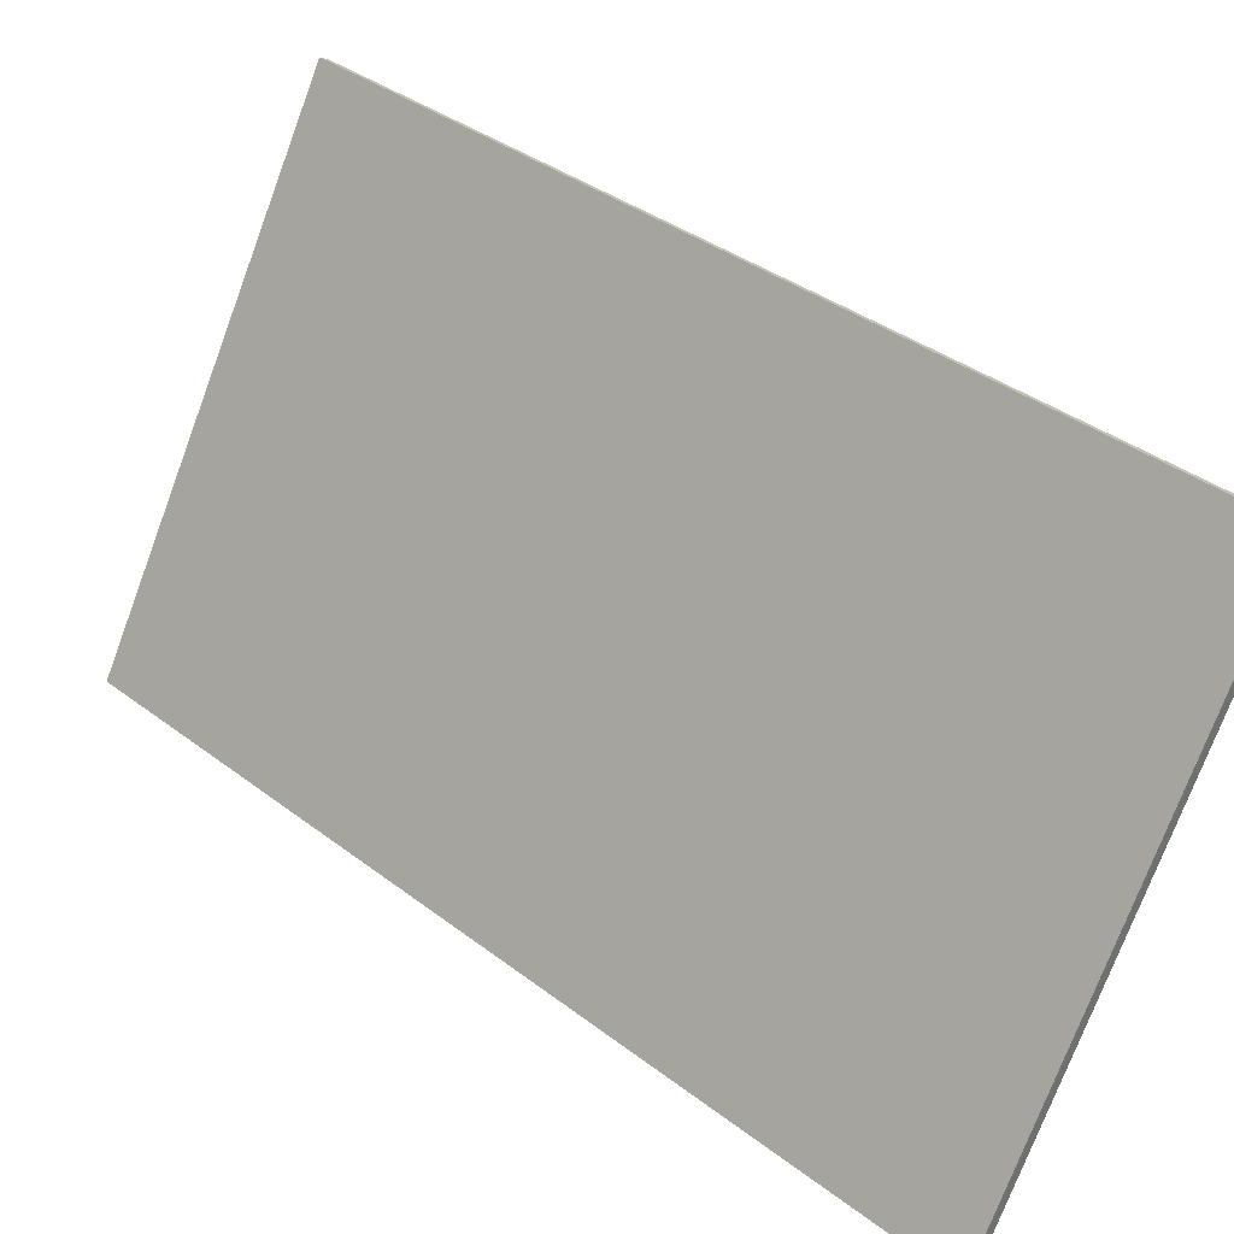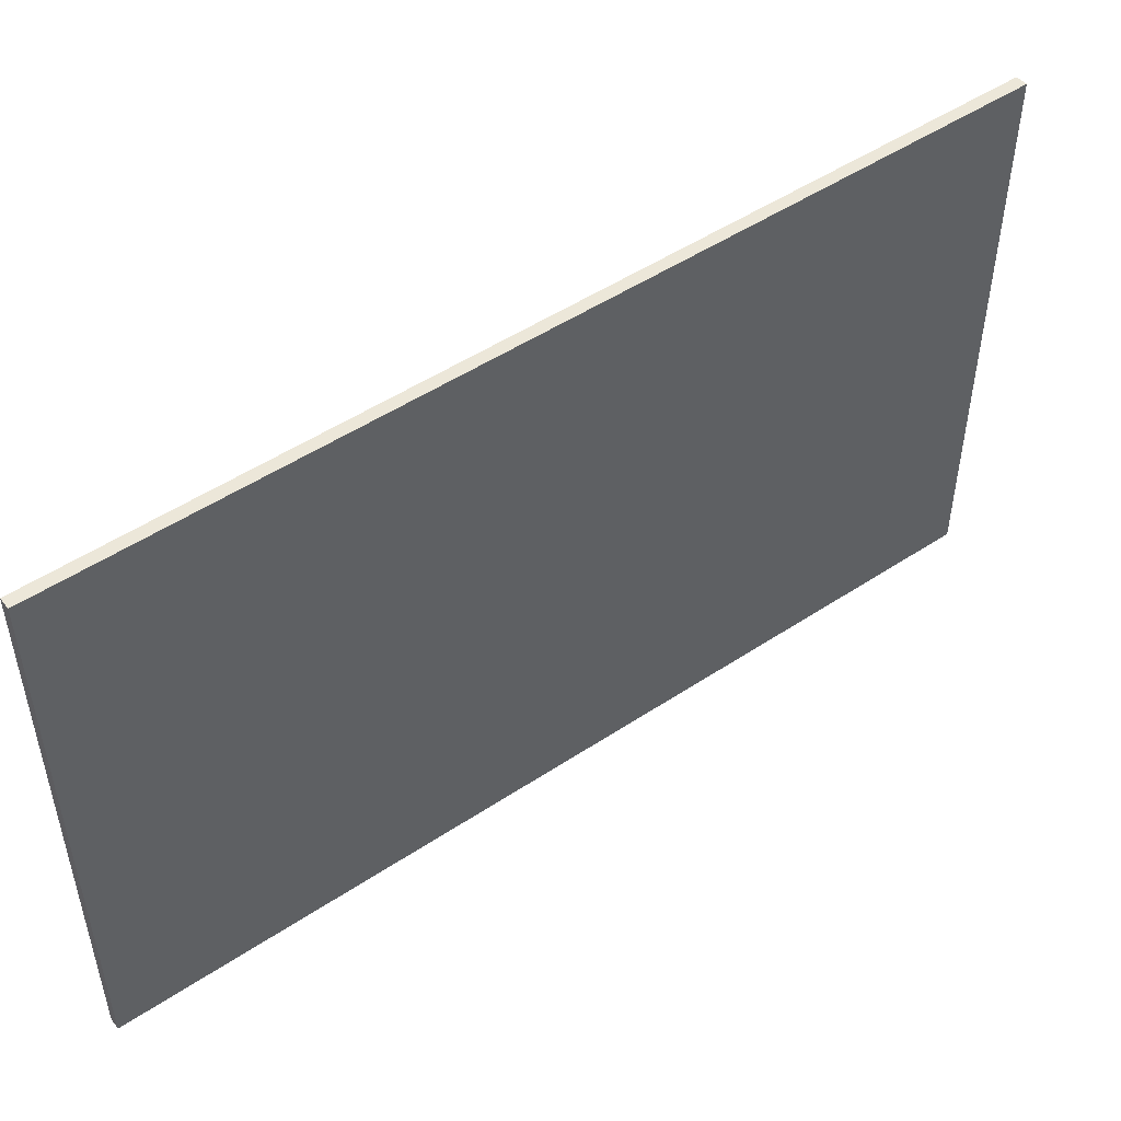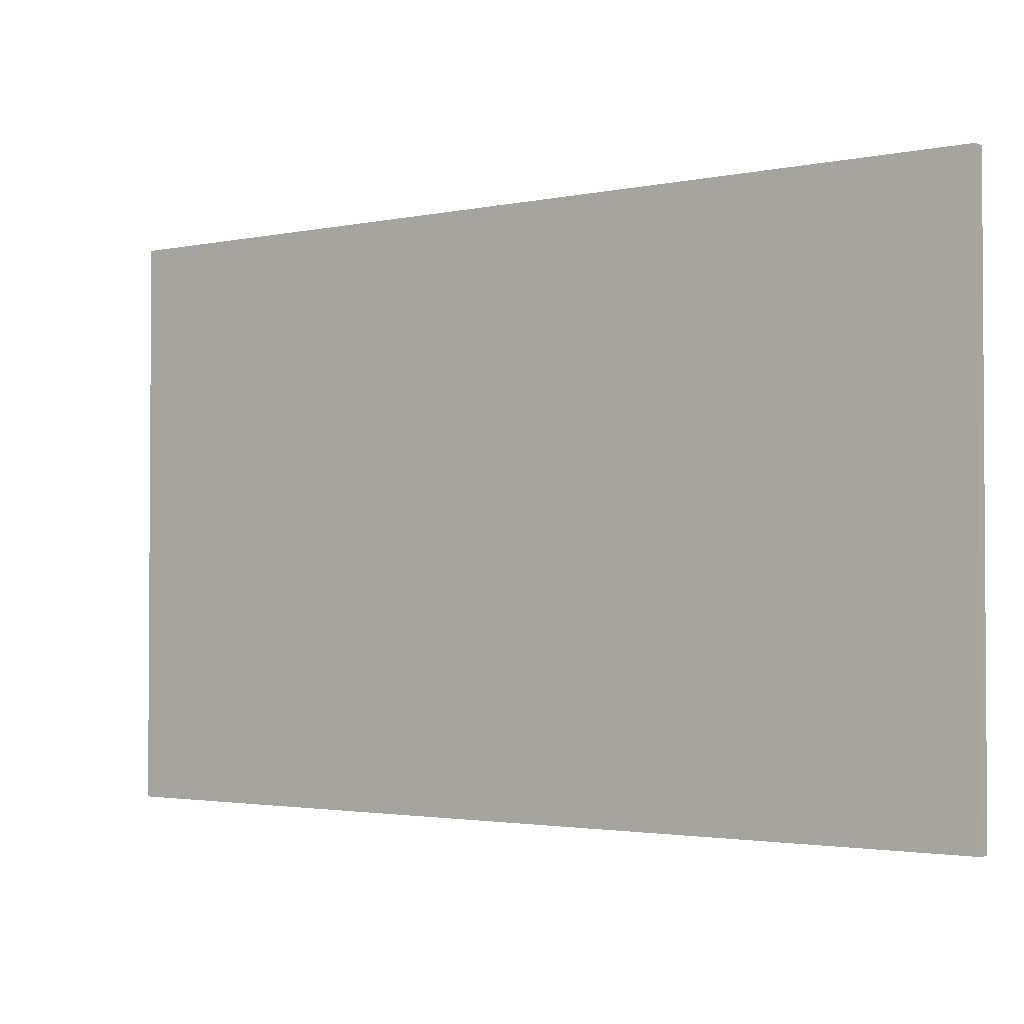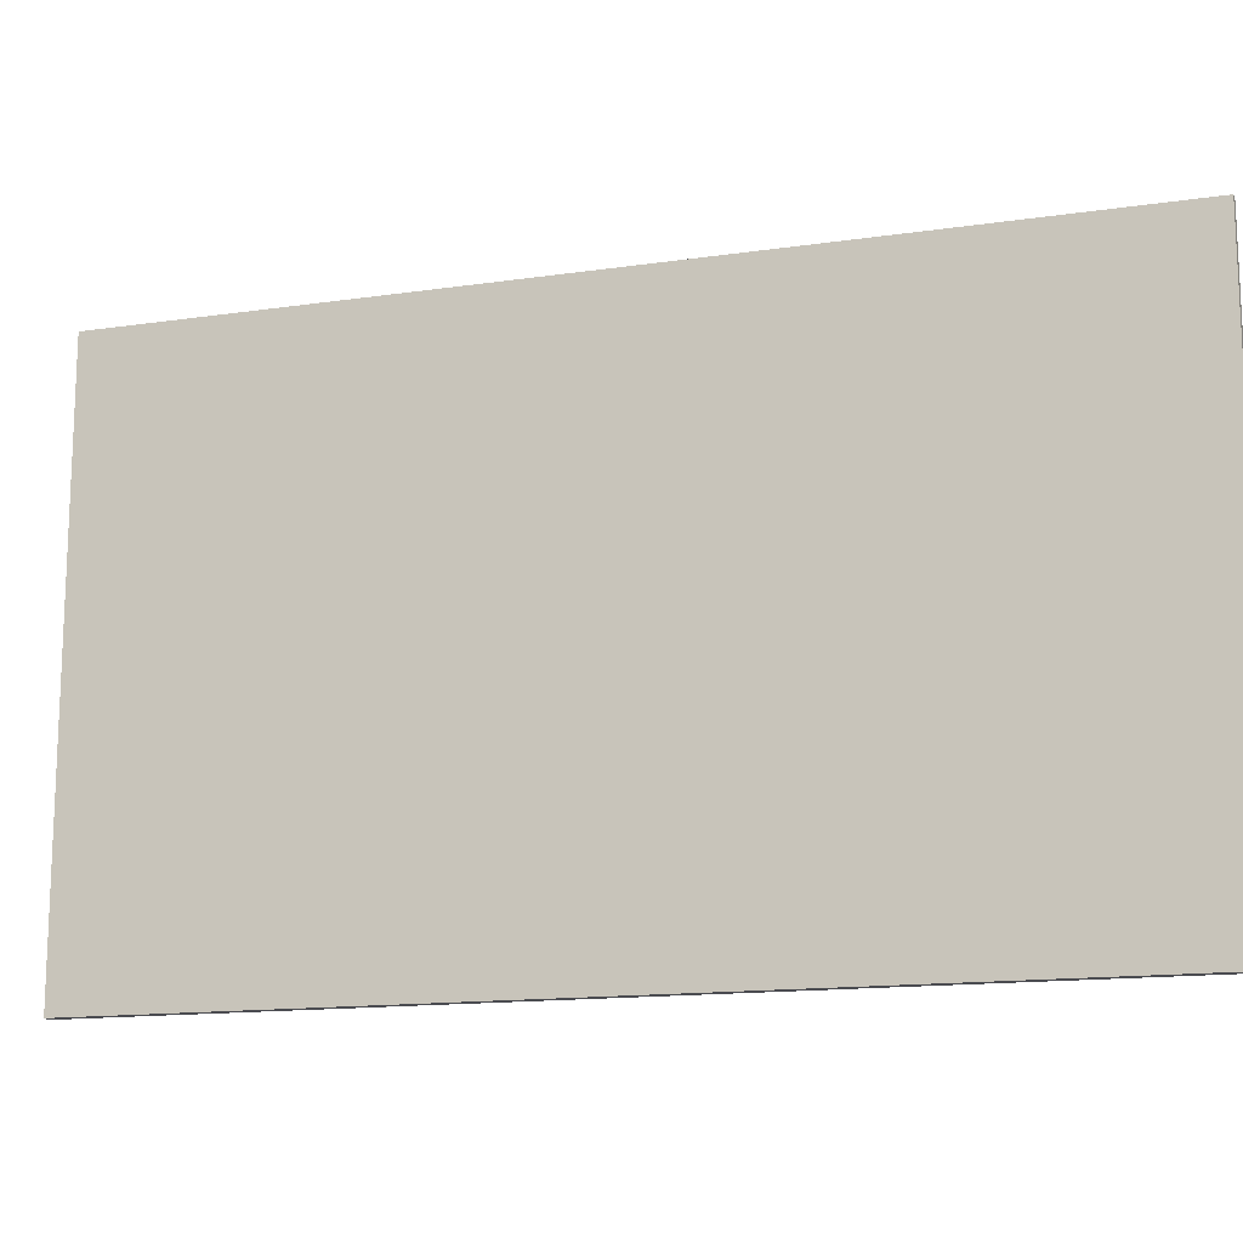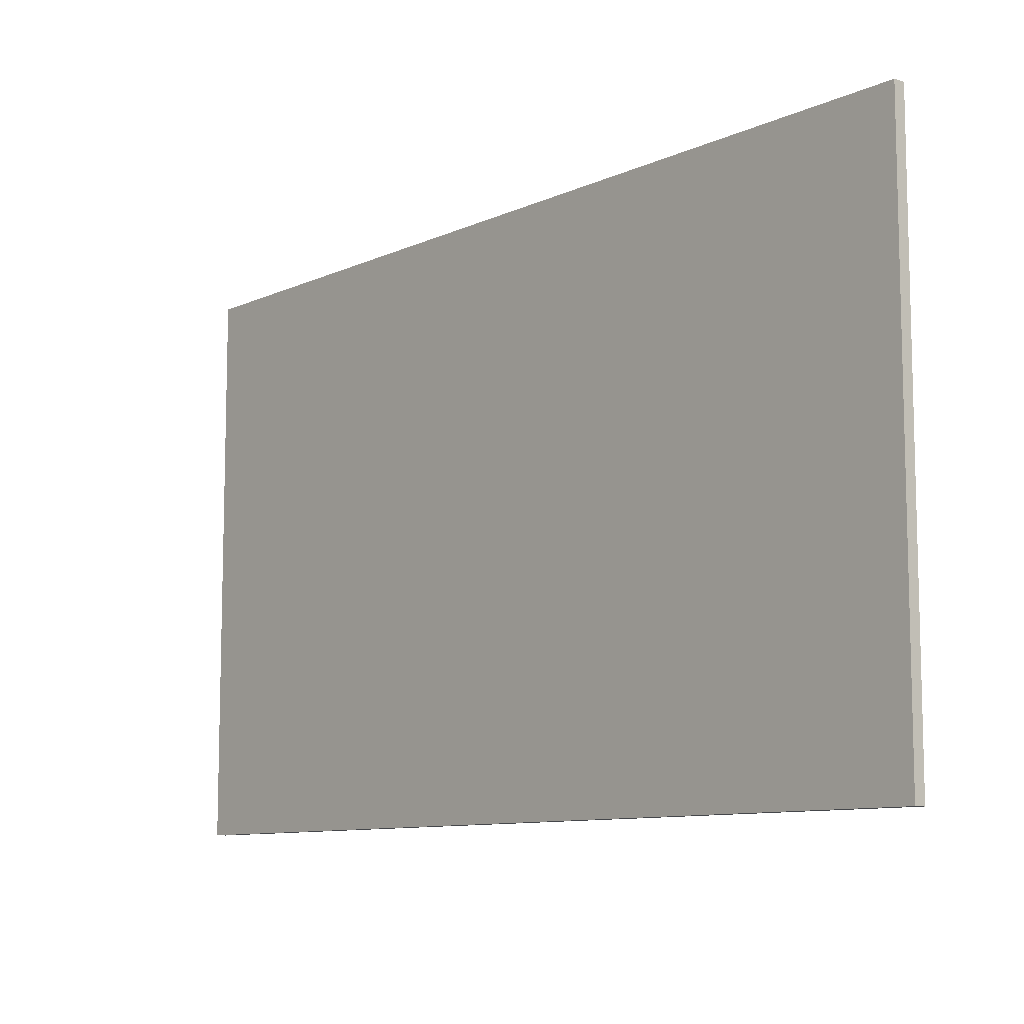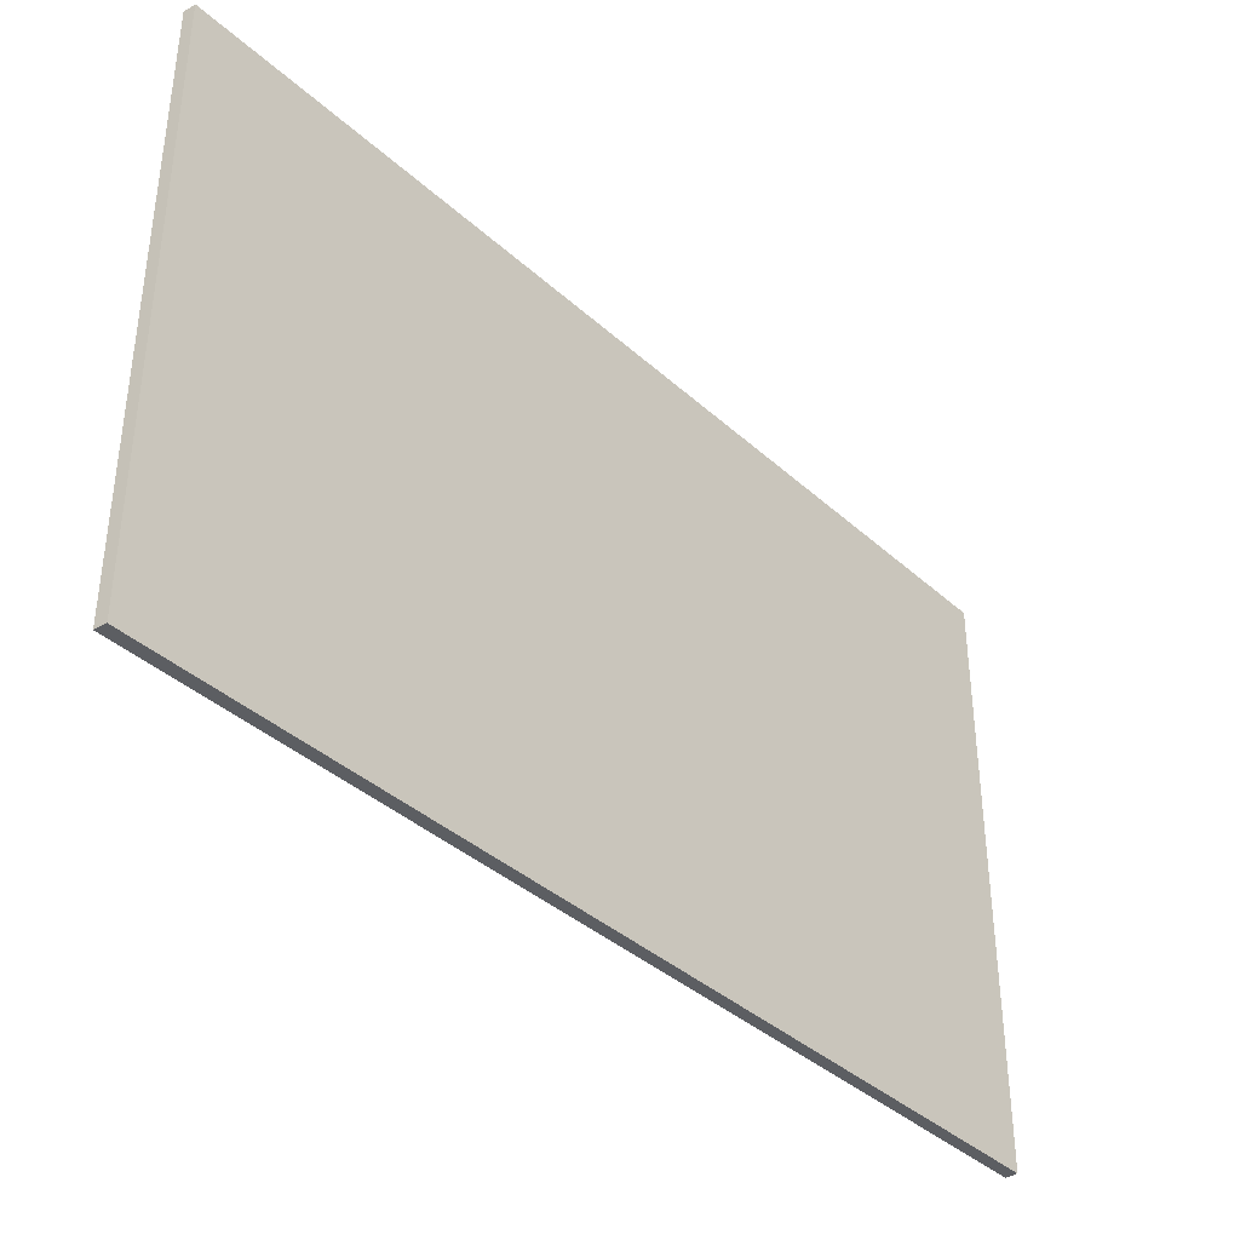
<metadata>
{"format":"obj","ext":"obj","renderer":"f3d","projection":"perspective","resolution":1024,"background":"white","views":[{"elev":-75.0,"azim":-20.5,"up":"+Z"},{"elev":49.8,"azim":-176.3,"up":"+Y"},{"elev":-2.2,"azim":77.5,"up":"+Y"},{"elev":-14.4,"azim":57.7,"up":"+Y"},{"elev":-9.6,"azim":89.6,"up":"+Y"},{"elev":-38.2,"azim":-8.8,"up":"+Y"}]}
</metadata>
<code>
v  0.254 17.54 0.252
v  22.38 17.54 -18.71
v  0 17.54 1.074e-15
v  22.61 17.54 -18.43
v  0 0 0
v  0.254 -1.543e-17 0.252
v  22.61 1.129e-15 -18.43
v  22.38 1.145e-15 -18.71
g defaultobject
f 1 2 3
f 2 1 4
f 5 1 3
f 1 5 6
f 6 4 1
f 4 6 7
f 7 2 4
f 2 7 8
f 8 3 2
f 3 8 5
f 8 6 5
f 6 8 7

</code>
